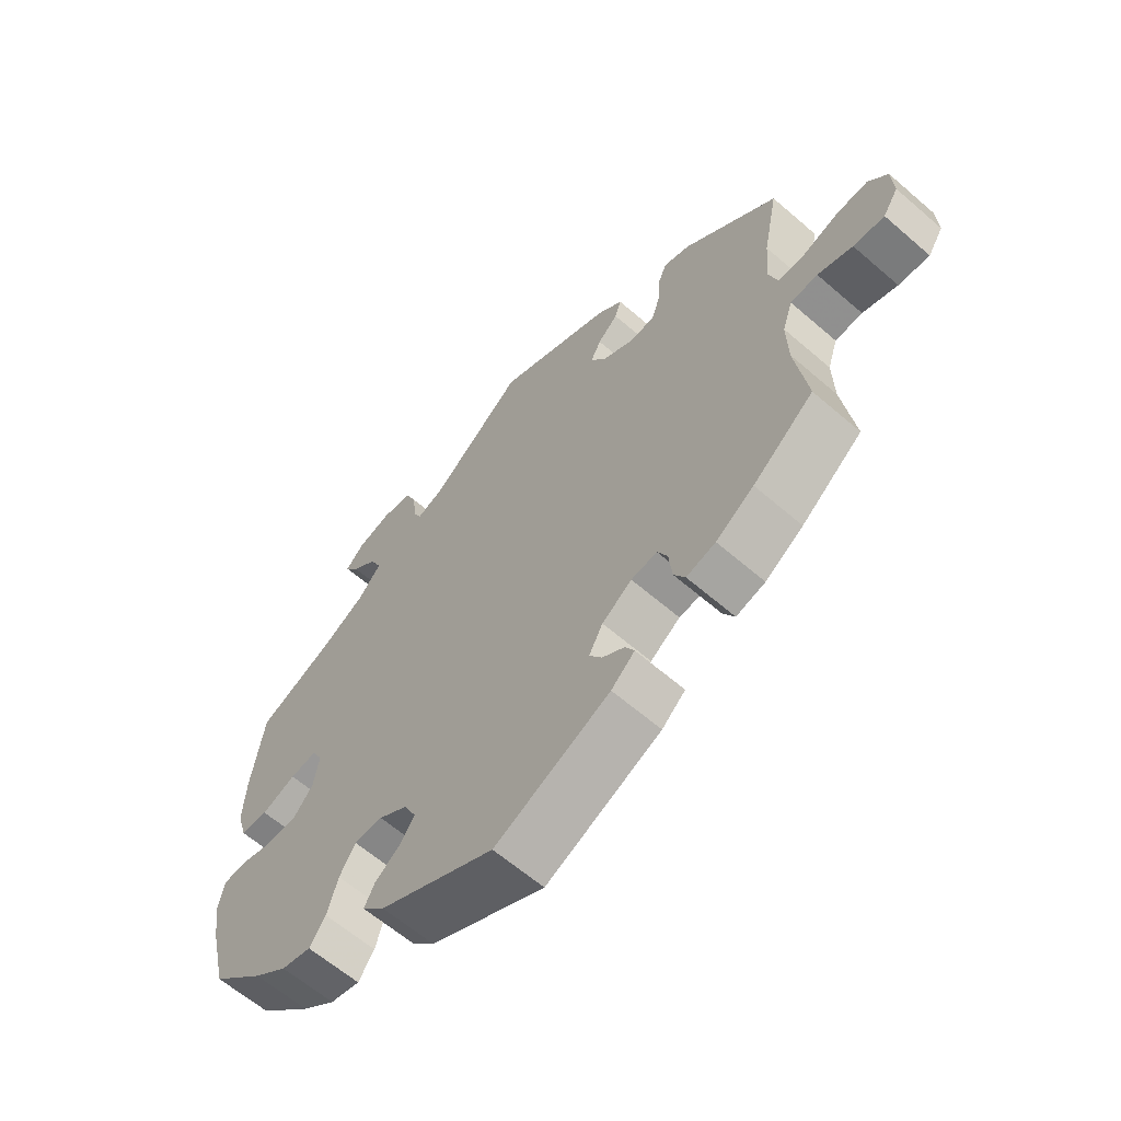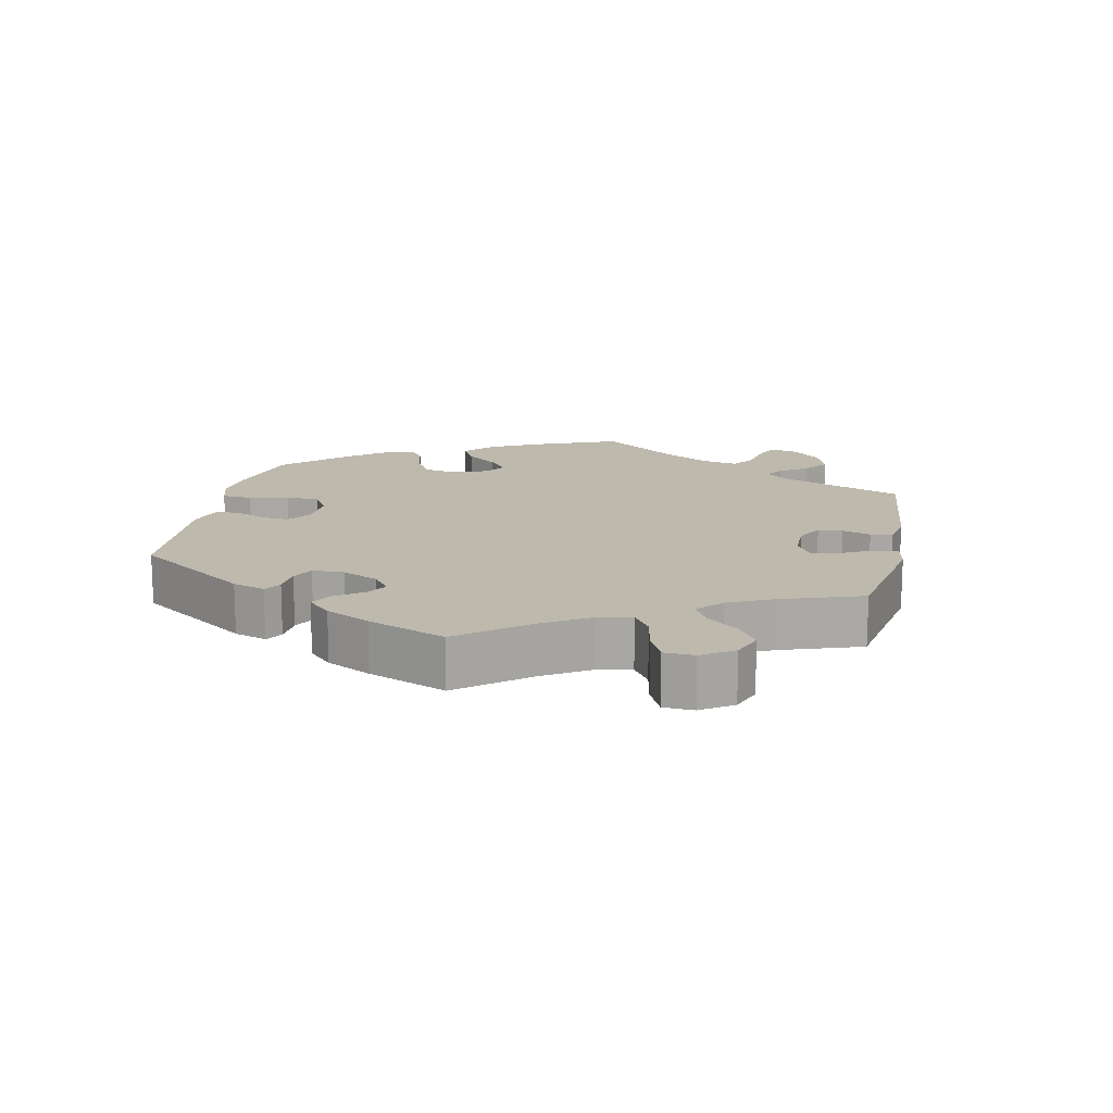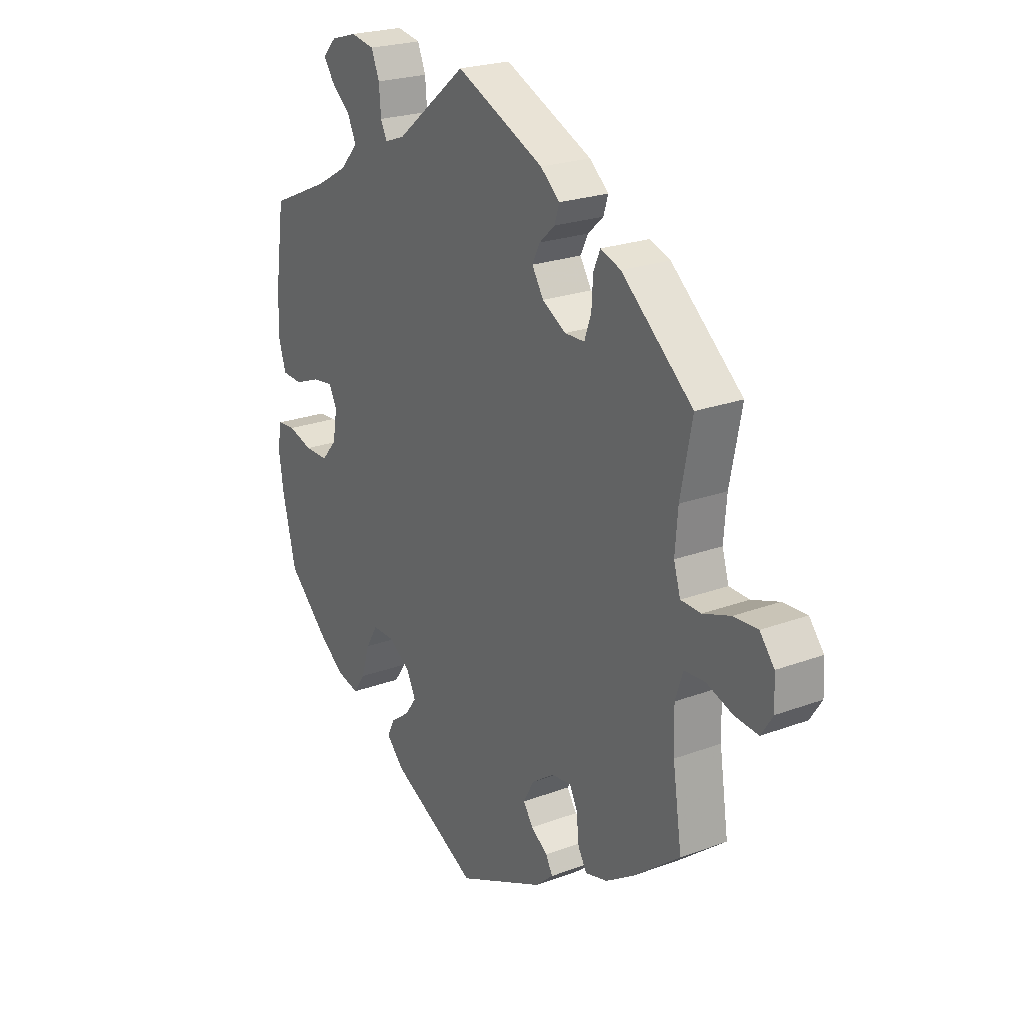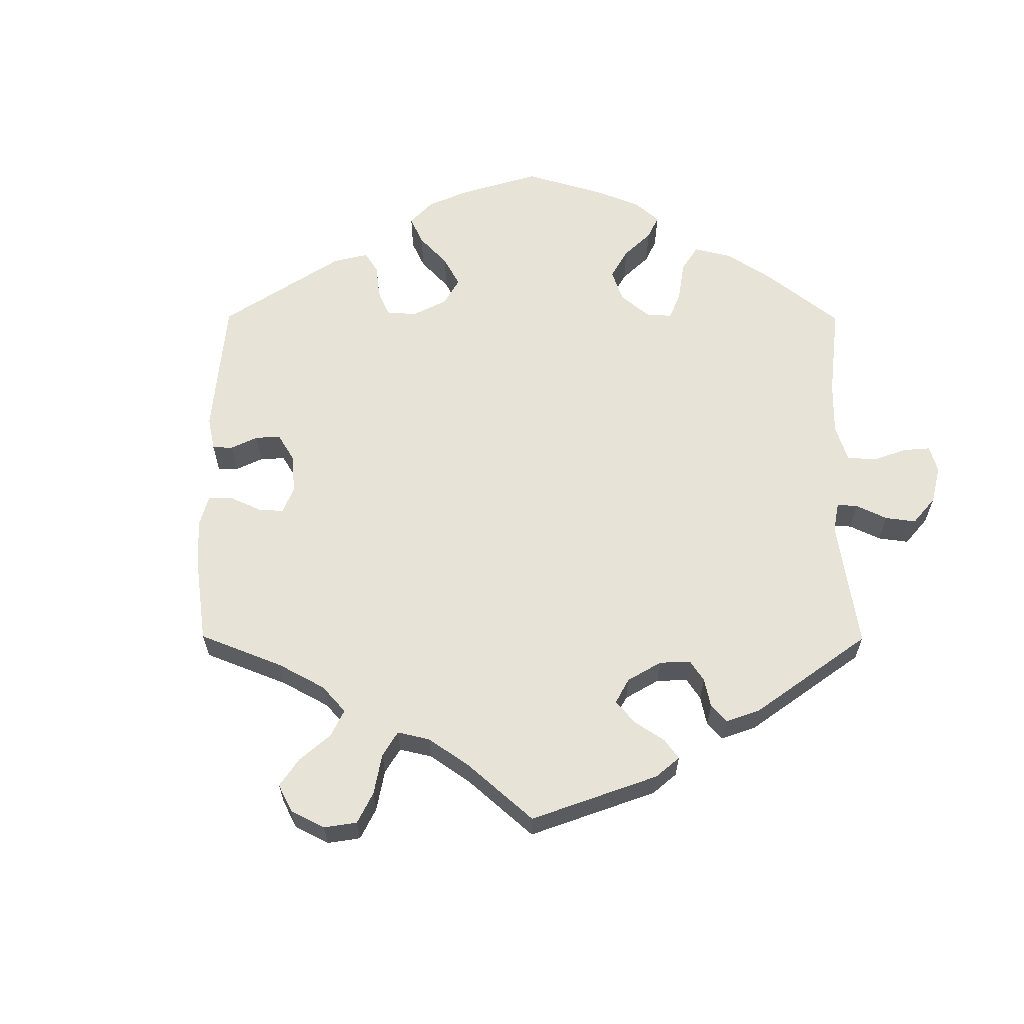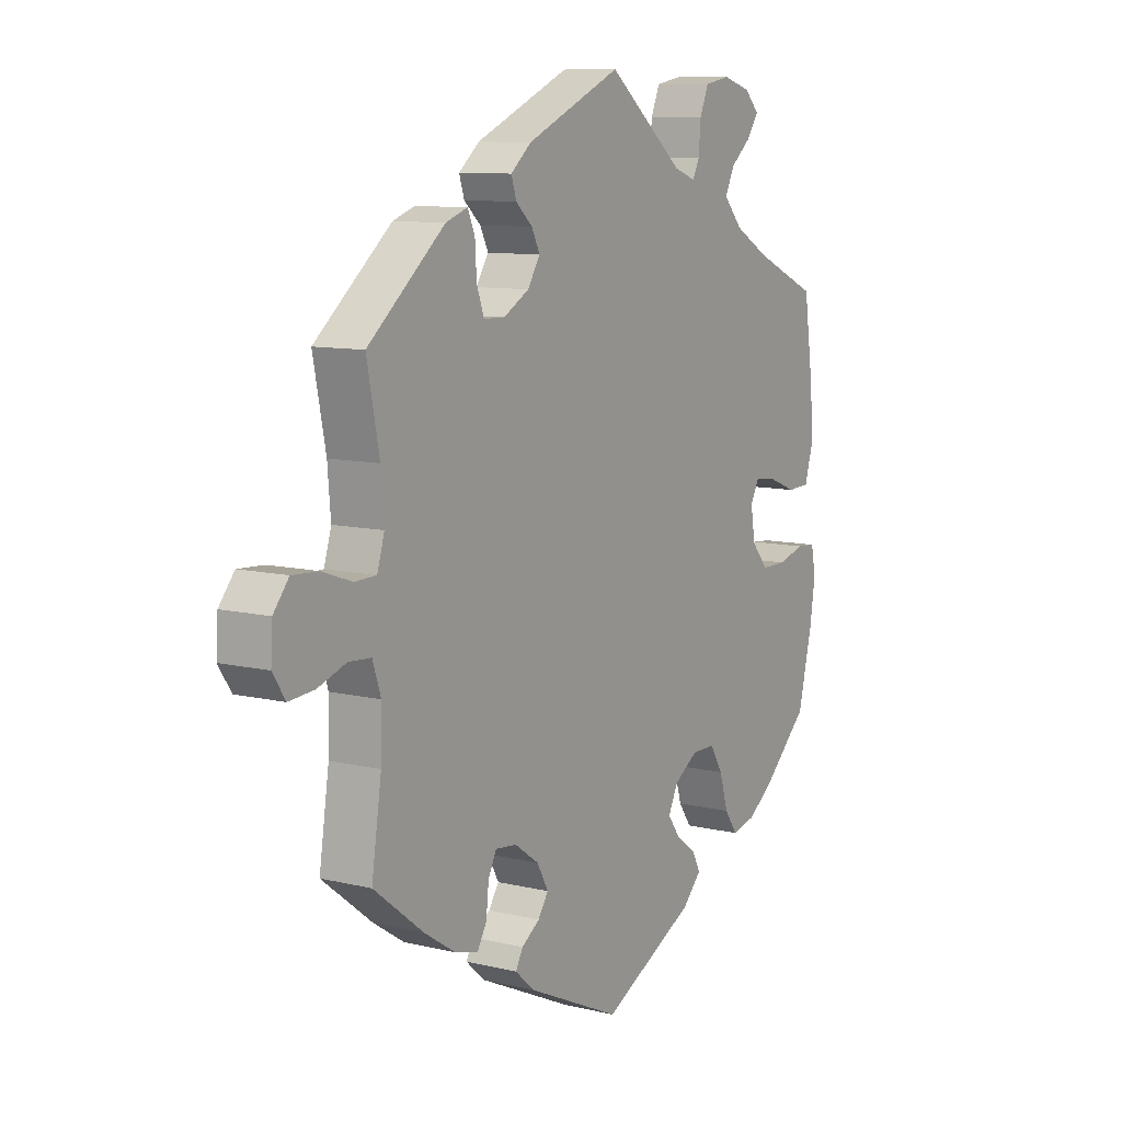
<metadata>
{"format":"obj","ext":"obj","renderer":"f3d","projection":"perspective","resolution":1024,"background":"white","views":[{"elev":-62.2,"azim":-131.3,"up":"+Z"},{"elev":15.3,"azim":-108.3,"up":"+Y"},{"elev":23.1,"azim":-122.3,"up":"+Z"},{"elev":62.2,"azim":-59.8,"up":"+Y"},{"elev":9.7,"azim":-57.9,"up":"+Z"}]}
</metadata>
<code>
v -0.353 0.07 0.413
v -0.311 0.07 0.428
v -0.297 0.07 0.396
v -0.294 0.07 0.345
v -0.28 0.07 0.305
v -0.239 0.07 0.304
v -0.19 0.07 0.332
v -0.166 0.07 0.37
v -0.182 0.07 0.402
v -0.214 0.07 0.431
v -0.224 0.07 0.462
v -0.184 0.07 0.496
v -0.001 0.07 0.578
v 0.146 0.07 0.46
v 0.188 0.07 0.445
v 0.201 0.07 0.472
v 0.205 0.07 0.521
v 0.222 0.07 0.562
v 0.271 0.07 0.571
v 0.325 0.07 0.555
v 0.353 0.07 0.526
v 0.331 0.07 0.494
v 0.291 0.07 0.46
v 0.273 0.07 0.422
v 0.31 0.07 0.381
v 0.377 0.07 0.343
v 0.5 0.07 0.289
v 0.519 0.07 0.157
v 0.523 0.07 0.079
v 0.507 0.07 0.026
v 0.464 0.07 0.024
v 0.41 0.07 0.045
v 0.368 0.07 0.051
v 0.351 0.07 0.019
v 0.36 0.07 -0.035
v 0.392 0.07 -0.072
v 0.441 0.07 -0.072
v 0.492 0.07 -0.057
v 0.529 0.07 -0.06
v 0.538 0.07 -0.105
v 0.528 0.07 -0.173
v 0.5 0.07 -0.289
v 0.416 0.07 -0.368
v 0.363 0.07 -0.408
v 0.316 0.07 -0.419
v 0.291 0.07 -0.383
v 0.274 0.07 -0.327
v 0.249 0.07 -0.286
v 0.204 0.07 -0.286
v 0.158 0.07 -0.316
v 0.139 0.07 -0.355
v 0.163 0.07 -0.388
v 0.202 0.07 -0.417
v 0.218 0.07 -0.448
v 0.182 0.07 -0.486
v 0 0.07 -0.578
v -0.182 0.07 -0.494
v -0.219 0.07 -0.461
v -0.205 0.07 -0.435
v -0.17 0.07 -0.411
v -0.15 0.07 -0.381
v -0.172 0.07 -0.341
v -0.219 0.07 -0.308
v -0.26 0.07 -0.303
v -0.276 0.07 -0.335
v -0.281 0.07 -0.384
v -0.299 0.07 -0.415
v -0.345 0.07 -0.403
v -0.405 0.07 -0.364
v -0.501 0.07 -0.289
v -0.482 0.07 -0.162
v -0.48 0.07 -0.086
v -0.496 0.07 -0.038
v -0.539 0.07 -0.035
v -0.594 0.07 -0.054
v -0.643 0.07 -0.058
v -0.667 0.07 -0.021
v -0.664 0.07 0.034
v -0.634 0.07 0.071
v -0.584 0.07 0.068
v -0.527 0.07 0.048
v -0.485 0.07 0.049
v -0.471 0.07 0.095
v -0.477 0.07 0.167
v -0.501 0.07 0.288
v -0.353 0 0.413
v -0.311 0 0.428
v -0.297 0 0.396
v -0.294 0 0.345
v -0.28 0 0.305
v -0.239 0 0.304
v -0.19 0 0.332
v -0.166 0 0.37
v -0.182 0 0.402
v -0.214 0 0.431
v -0.224 0 0.462
v -0.184 0 0.496
v -0.001 0 0.578
v 0.146 0 0.46
v 0.188 0 0.445
v 0.201 0 0.472
v 0.205 0 0.521
v 0.222 0 0.562
v 0.271 0 0.571
v 0.325 0 0.555
v 0.353 0 0.526
v 0.331 0 0.494
v 0.291 0 0.46
v 0.273 0 0.422
v 0.31 0 0.381
v 0.377 0 0.343
v 0.5 0 0.289
v 0.519 0 0.157
v 0.523 0 0.079
v 0.507 0 0.026
v 0.464 0 0.024
v 0.41 0 0.045
v 0.368 0 0.051
v 0.351 0 0.019
v 0.36 0 -0.035
v 0.392 0 -0.072
v 0.441 0 -0.072
v 0.492 0 -0.057
v 0.529 0 -0.06
v 0.538 0 -0.105
v 0.528 0 -0.173
v 0.5 0 -0.289
v 0.416 0 -0.368
v 0.363 0 -0.408
v 0.316 0 -0.419
v 0.291 0 -0.383
v 0.274 0 -0.327
v 0.249 0 -0.286
v 0.204 0 -0.286
v 0.158 0 -0.316
v 0.139 0 -0.355
v 0.163 0 -0.388
v 0.202 0 -0.417
v 0.218 0 -0.448
v 0.182 0 -0.486
v 0 0 -0.578
v -0.182 0 -0.494
v -0.219 0 -0.461
v -0.205 0 -0.435
v -0.17 0 -0.411
v -0.15 0 -0.381
v -0.172 0 -0.341
v -0.219 0 -0.308
v -0.26 0 -0.303
v -0.276 0 -0.335
v -0.281 0 -0.384
v -0.299 0 -0.415
v -0.345 0 -0.403
v -0.405 0 -0.364
v -0.501 0 -0.289
v -0.482 0 -0.162
v -0.48 0 -0.086
v -0.496 0 -0.038
v -0.539 0 -0.035
v -0.594 0 -0.054
v -0.643 0 -0.058
v -0.667 0 -0.021
v -0.664 0 0.034
v -0.634 0 0.071
v -0.584 0 0.068
v -0.527 0 0.048
v -0.485 0 0.049
v -0.471 0 0.095
v -0.477 0 0.167
v -0.501 0 0.288
f 84 85 1 2
f 83 84 2 3
f 82 83 3 4
f 78 79 80 81
f 78 81 82
f 77 78 82
f 74 75 76 77
f 73 74 77 82
f 72 73 82 4
f 68 69 70 71
f 65 66 67 68
f 64 65 68 71
f 63 64 71 72
f 57 58 59 60
f 57 60 61
f 56 57 61
f 55 56 61 62
f 52 53 54 55
f 51 52 55 62
f 44 45 46 47
f 44 47 48
f 43 44 48
f 42 43 48
f 41 42 48
f 40 41 48 49
f 37 38 39 40
f 36 37 40 49
f 29 30 31 32
f 29 32 33
f 26 27 28 29
f 25 26 29 33
f 24 25 33 34
f 20 21 22 23
f 20 23 24
f 19 20 24
f 16 17 18 19
f 15 16 19 24
f 11 12 13 14
f 9 10 11 14
f 8 9 14 15
f 7 8 15 24
f 63 72 4 5
f 50 51 62 63
f 50 63 5 6
f 35 36 49 50
f 24 34 35 50
f 6 7 24 50
f 87 86 170 169
f 88 87 169 168
f 89 88 168 167
f 166 165 164 163
f 167 166 163
f 167 163 162
f 162 161 160 159
f 167 162 159 158
f 89 167 158 157
f 156 155 154 153
f 153 152 151 150
f 156 153 150 149
f 157 156 149 148
f 145 144 143 142
f 146 145 142
f 146 142 141
f 147 146 141 140
f 140 139 138 137
f 147 140 137 136
f 132 131 130 129
f 133 132 129
f 133 129 128
f 133 128 127
f 133 127 126
f 134 133 126 125
f 125 124 123 122
f 134 125 122 121
f 117 116 115 114
f 118 117 114
f 114 113 112 111
f 118 114 111 110
f 119 118 110 109
f 108 107 106 105
f 109 108 105
f 109 105 104
f 104 103 102 101
f 109 104 101 100
f 99 98 97 96
f 99 96 95 94
f 100 99 94 93
f 109 100 93 92
f 90 89 157 148
f 148 147 136 135
f 91 90 148 135
f 135 134 121 120
f 135 120 119 109
f 135 109 92 91
f 1 86 87 2
f 2 87 88 3
f 3 88 89 4
f 4 89 90 5
f 5 90 91 6
f 6 91 92 7
f 7 92 93 8
f 8 93 94 9
f 9 94 95 10
f 10 95 96 11
f 11 96 97 12
f 12 97 98 13
f 13 98 99 14
f 14 99 100 15
f 15 100 101 16
f 16 101 102 17
f 17 102 103 18
f 18 103 104 19
f 19 104 105 20
f 20 105 106 21
f 21 106 107 22
f 22 107 108 23
f 23 108 109 24
f 24 109 110 25
f 25 110 111 26
f 26 111 112 27
f 27 112 113 28
f 28 113 114 29
f 29 114 115 30
f 30 115 116 31
f 31 116 117 32
f 32 117 118 33
f 33 118 119 34
f 34 119 120 35
f 35 120 121 36
f 36 121 122 37
f 37 122 123 38
f 38 123 124 39
f 39 124 125 40
f 40 125 126 41
f 41 126 127 42
f 42 127 128 43
f 43 128 129 44
f 44 129 130 45
f 45 130 131 46
f 46 131 132 47
f 47 132 133 48
f 48 133 134 49
f 49 134 135 50
f 50 135 136 51
f 51 136 137 52
f 52 137 138 53
f 53 138 139 54
f 54 139 140 55
f 55 140 141 56
f 56 141 142 57
f 57 142 143 58
f 58 143 144 59
f 59 144 145 60
f 60 145 146 61
f 61 146 147 62
f 62 147 148 63
f 63 148 149 64
f 64 149 150 65
f 65 150 151 66
f 66 151 152 67
f 67 152 153 68
f 68 153 154 69
f 69 154 155 70
f 70 155 156 71
f 71 156 157 72
f 72 157 158 73
f 73 158 159 74
f 74 159 160 75
f 75 160 161 76
f 76 161 162 77
f 77 162 163 78
f 78 163 164 79
f 79 164 165 80
f 80 165 166 81
f 81 166 167 82
f 82 167 168 83
f 83 168 169 84
f 84 169 170 85
f 85 170 86 1

</code>
